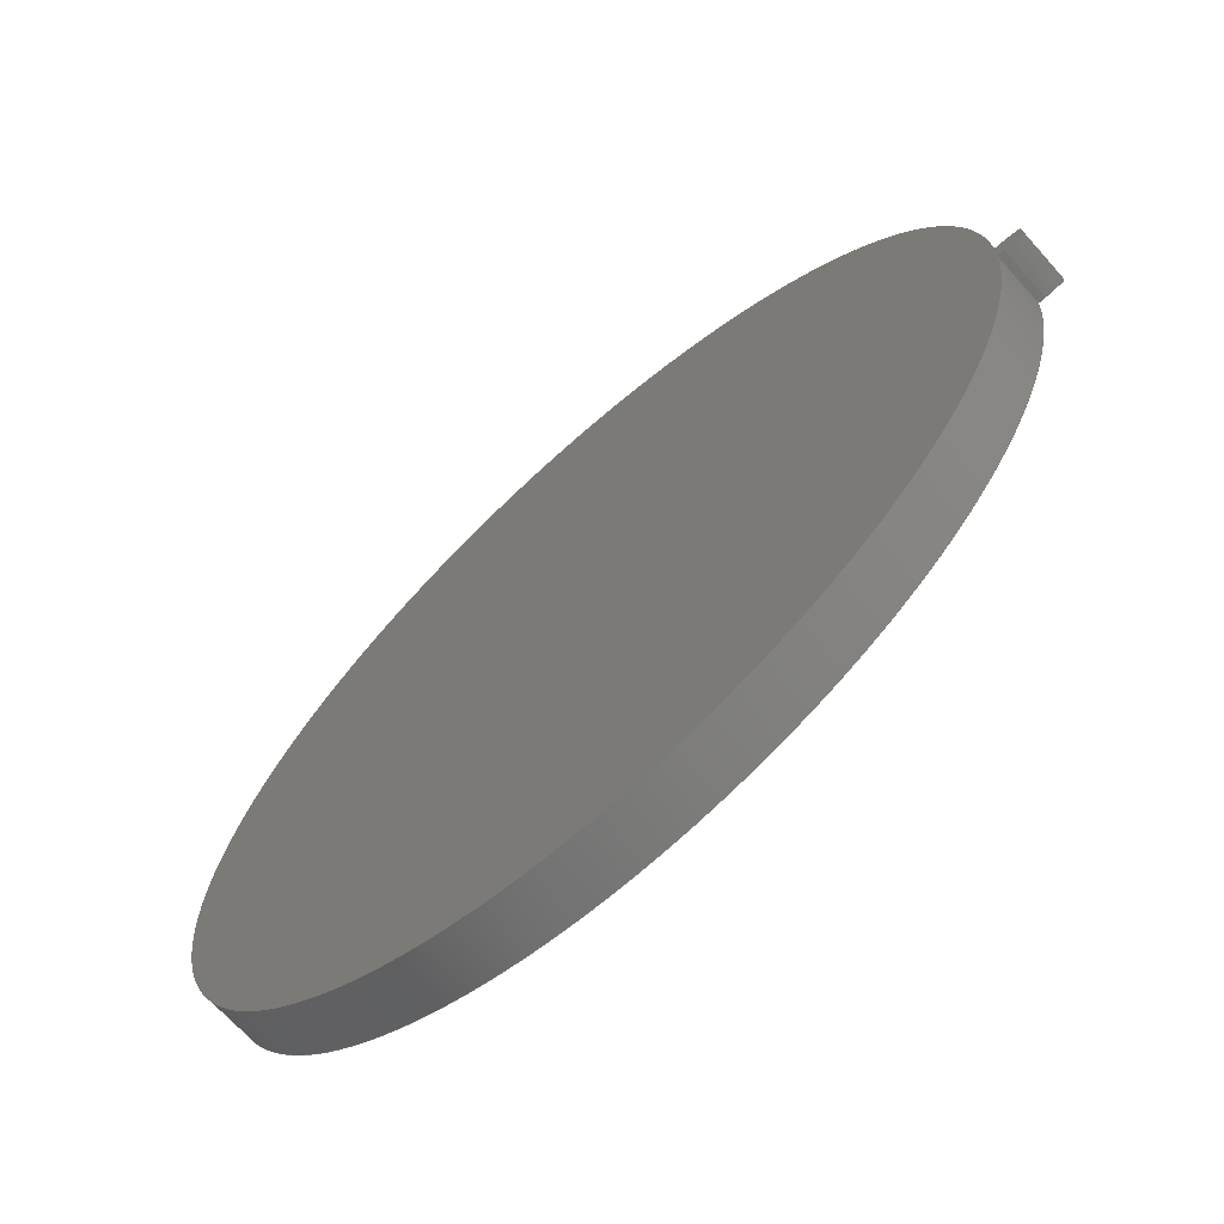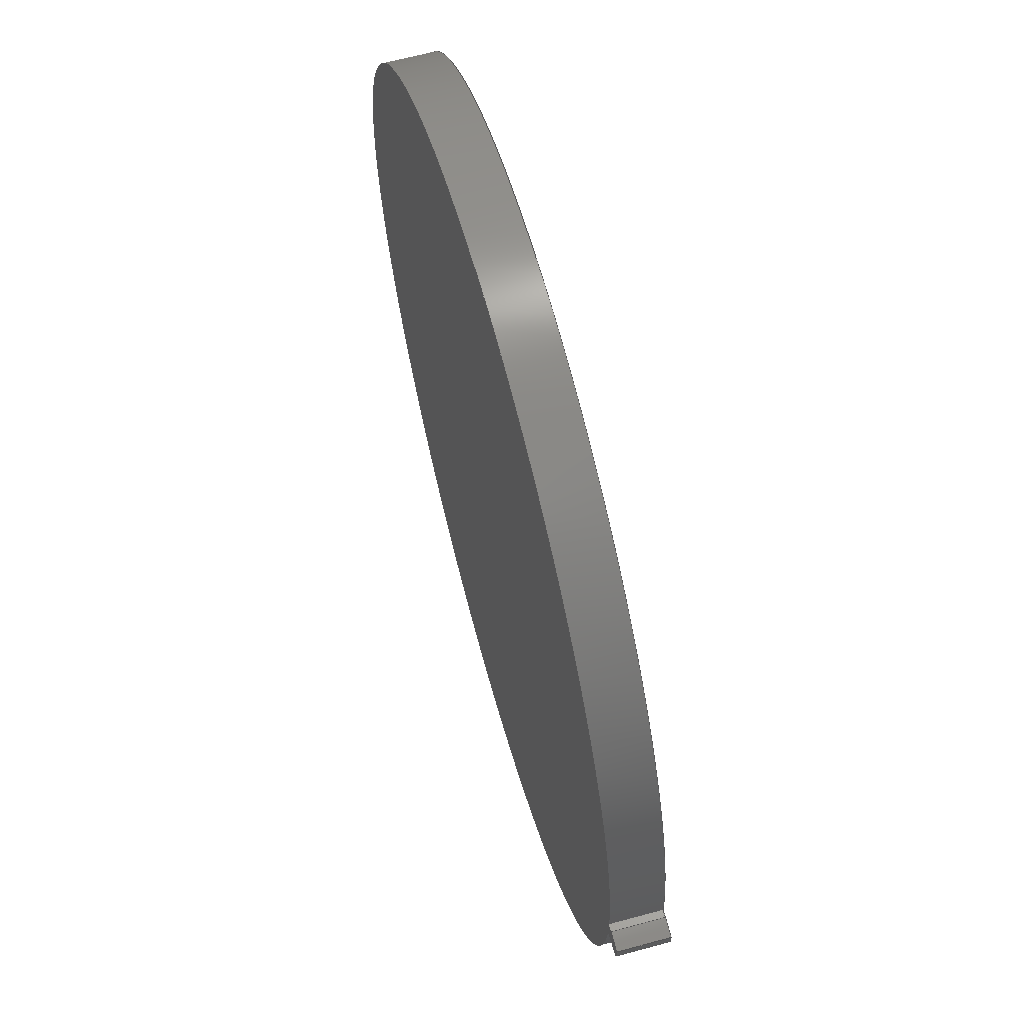
<metadata>
{"format":"step","ext":"step","renderer":"f3d","projection":"perspective","resolution":1024,"background":"white","views":[{"elev":-68.3,"azim":41.8,"up":"+Y"},{"elev":64.7,"azim":74.7,"up":"+Y"}]}
</metadata>
<code>
ISO-10303-21;
DATA;
#1=MECHANICAL_DESIGN_GEOMETRIC_PRESENTATION_REPRESENTATION('',(#4),#320);
#2=SHAPE_REPRESENTATION_RELATIONSHIP('SRR','None',#327,#3);
#3=ADVANCED_BREP_SHAPE_REPRESENTATION('',(#5),#319);
#4=STYLED_ITEM('',(#336),#5);
#5=MANIFOLD_SOLID_BREP('Gear 79',#132);
#6=CIRCLE('',#149,20.81);
#7=CIRCLE('',#150,20.81);
#8=CIRCLE('',#152,19.66);
#9=CIRCLE('',#153,19.66);
#10=CYLINDRICAL_SURFACE('',#148,20.81);
#11=CYLINDRICAL_SURFACE('',#151,19.66);
#12=B_SPLINE_CURVE_WITH_KNOTS('',3,(#232,#233,#234,#235,#236,#237,#238,
#239,#240,#241,#242,#243),.UNSPECIFIED.,.F.,.F.,(4,1,1,1,1,1,1,1,1,4),(0,
0.09156,0.1835,0.276,0.3688,
0.462,0.5557,0.6498,0.7443,
0.8392),.UNSPECIFIED.);
#13=B_SPLINE_CURVE_WITH_KNOTS('',3,(#245,#246,#247,#248,#249,#250,#251,
#252,#253,#254,#255,#256),.UNSPECIFIED.,.F.,.F.,(4,1,1,1,1,1,1,1,1,4),(-0.8392,
-0.7443,-0.6498,-0.5557,-0.462,
-0.3688,-0.276,-0.1835,-0.09156,
0),.UNSPECIFIED.);
#14=B_SPLINE_CURVE_WITH_KNOTS('',3,(#288,#289,#290,#291,#292,#293,#294,
#295,#296,#297,#298,#299),.UNSPECIFIED.,.F.,.F.,(4,1,1,1,1,1,1,1,1,4),(0,
0.09156,0.1835,0.276,0.3688,
0.462,0.5557,0.6498,0.7443,
0.8392),.UNSPECIFIED.);
#15=B_SPLINE_CURVE_WITH_KNOTS('',3,(#300,#301,#302,#303,#304,#305,#306,
#307,#308,#309,#310,#311),.UNSPECIFIED.,.F.,.F.,(4,1,1,1,1,1,1,1,1,4),(0,
0.09156,0.1835,0.276,0.3688,
0.462,0.5557,0.6498,0.7443,
0.8392),.UNSPECIFIED.);
#16=B_SPLINE_SURFACE_WITH_KNOTS('',3,1,((#207,#208),(#209,#210),(#211,#212),
(#213,#214),(#215,#216),(#217,#218),(#219,#220),(#221,#222),(#223,#224),
(#225,#226),(#227,#228),(#229,#230)),.UNSPECIFIED.,.F.,.F.,.F.,(4,1,1,1,
1,1,1,1,1,4),(2,2),(-0.8392,-0.7443,-0.6498,
-0.5557,-0.462,-0.3688,-0.276,
-0.1835,-0.09156,0),(0,2.3),.UNSPECIFIED.);
#17=B_SPLINE_SURFACE_WITH_KNOTS('',3,1,((#264,#265),(#266,#267),(#268,#269),
(#270,#271),(#272,#273),(#274,#275),(#276,#277),(#278,#279),(#280,#281),
(#282,#283),(#284,#285),(#286,#287)),.UNSPECIFIED.,.F.,.F.,.F.,(4,1,1,1,
1,1,1,1,1,4),(2,2),(0,0.09156,0.1835,0.276,
0.3688,0.462,0.5557,0.6498,
0.7443,0.8392),(0,2.3),.UNSPECIFIED.);
#18=FACE_OUTER_BOUND('',#26,.T.);
#19=FACE_OUTER_BOUND('',#27,.T.);
#20=FACE_OUTER_BOUND('',#28,.T.);
#21=FACE_OUTER_BOUND('',#29,.T.);
#22=FACE_OUTER_BOUND('',#30,.T.);
#23=FACE_OUTER_BOUND('',#31,.T.);
#24=FACE_OUTER_BOUND('',#32,.T.);
#25=FACE_OUTER_BOUND('',#33,.T.);
#26=EDGE_LOOP('',(#84,#85,#86,#87));
#27=EDGE_LOOP('',(#88,#89,#90,#91));
#28=EDGE_LOOP('',(#92,#93,#94,#95));
#29=EDGE_LOOP('',(#96,#97,#98,#99));
#30=EDGE_LOOP('',(#100,#101,#102,#103));
#31=EDGE_LOOP('',(#104,#105,#106,#107));
#32=EDGE_LOOP('',(#108,#109,#110,#111,#112,#113));
#33=EDGE_LOOP('',(#114,#115,#116,#117,#118,#119));
#34=LINE('',#192,#44);
#35=LINE('',#194,#45);
#36=LINE('',#196,#46);
#37=LINE('',#197,#47);
#38=LINE('',#201,#48);
#39=LINE('',#203,#49);
#40=LINE('',#205,#50);
#41=LINE('',#206,#51);
#42=LINE('',#257,#52);
#43=LINE('',#263,#53);
#44=VECTOR('',#160,1);
#45=VECTOR('',#161,1);
#46=VECTOR('',#162,1);
#47=VECTOR('',#163,1);
#48=VECTOR('',#166,1);
#49=VECTOR('',#167,1);
#50=VECTOR('',#168,1);
#51=VECTOR('',#169,1);
#52=VECTOR('',#170,1);
#53=VECTOR('',#177,1);
#54=VERTEX_POINT('',#190);
#55=VERTEX_POINT('',#191);
#56=VERTEX_POINT('',#193);
#57=VERTEX_POINT('',#195);
#58=VERTEX_POINT('',#199);
#59=VERTEX_POINT('',#200);
#60=VERTEX_POINT('',#202);
#61=VERTEX_POINT('',#204);
#62=VERTEX_POINT('',#231);
#63=VERTEX_POINT('',#244);
#64=VERTEX_POINT('',#259);
#65=VERTEX_POINT('',#261);
#66=EDGE_CURVE('',#54,#55,#34,.T.);
#67=EDGE_CURVE('',#55,#56,#35,.T.);
#68=EDGE_CURVE('',#57,#56,#36,.T.);
#69=EDGE_CURVE('',#54,#57,#37,.T.);
#70=EDGE_CURVE('',#58,#59,#38,.T.);
#71=EDGE_CURVE('',#60,#58,#39,.T.);
#72=EDGE_CURVE('',#61,#60,#40,.T.);
#73=EDGE_CURVE('',#59,#61,#41,.T.);
#74=EDGE_CURVE('',#59,#62,#12,.T.);
#75=EDGE_CURVE('',#63,#61,#13,.T.);
#76=EDGE_CURVE('',#62,#63,#42,.T.);
#77=EDGE_CURVE('',#64,#62,#6,.T.);
#78=EDGE_CURVE('',#65,#63,#7,.T.);
#79=EDGE_CURVE('',#64,#65,#43,.T.);
#80=EDGE_CURVE('',#55,#64,#14,.T.);
#81=EDGE_CURVE('',#56,#65,#15,.T.);
#82=EDGE_CURVE('',#58,#54,#8,.T.);
#83=EDGE_CURVE('',#60,#57,#9,.T.);
#84=ORIENTED_EDGE('',*,*,#66,.T.);
#85=ORIENTED_EDGE('',*,*,#67,.T.);
#86=ORIENTED_EDGE('',*,*,#68,.F.);
#87=ORIENTED_EDGE('',*,*,#69,.F.);
#88=ORIENTED_EDGE('',*,*,#70,.F.);
#89=ORIENTED_EDGE('',*,*,#71,.F.);
#90=ORIENTED_EDGE('',*,*,#72,.F.);
#91=ORIENTED_EDGE('',*,*,#73,.F.);
#92=ORIENTED_EDGE('',*,*,#74,.F.);
#93=ORIENTED_EDGE('',*,*,#73,.T.);
#94=ORIENTED_EDGE('',*,*,#75,.F.);
#95=ORIENTED_EDGE('',*,*,#76,.F.);
#96=ORIENTED_EDGE('',*,*,#77,.T.);
#97=ORIENTED_EDGE('',*,*,#76,.T.);
#98=ORIENTED_EDGE('',*,*,#78,.F.);
#99=ORIENTED_EDGE('',*,*,#79,.F.);
#100=ORIENTED_EDGE('',*,*,#80,.T.);
#101=ORIENTED_EDGE('',*,*,#79,.T.);
#102=ORIENTED_EDGE('',*,*,#81,.F.);
#103=ORIENTED_EDGE('',*,*,#67,.F.);
#104=ORIENTED_EDGE('',*,*,#71,.T.);
#105=ORIENTED_EDGE('',*,*,#82,.T.);
#106=ORIENTED_EDGE('',*,*,#69,.T.);
#107=ORIENTED_EDGE('',*,*,#83,.F.);
#108=ORIENTED_EDGE('',*,*,#83,.T.);
#109=ORIENTED_EDGE('',*,*,#68,.T.);
#110=ORIENTED_EDGE('',*,*,#81,.T.);
#111=ORIENTED_EDGE('',*,*,#78,.T.);
#112=ORIENTED_EDGE('',*,*,#75,.T.);
#113=ORIENTED_EDGE('',*,*,#72,.T.);
#114=ORIENTED_EDGE('',*,*,#82,.F.);
#115=ORIENTED_EDGE('',*,*,#70,.T.);
#116=ORIENTED_EDGE('',*,*,#74,.T.);
#117=ORIENTED_EDGE('',*,*,#77,.F.);
#118=ORIENTED_EDGE('',*,*,#80,.F.);
#119=ORIENTED_EDGE('',*,*,#66,.F.);
#120=PLANE('',#146);
#121=PLANE('',#147);
#122=PLANE('',#154);
#123=PLANE('',#155);
#124=ADVANCED_FACE('',(#18),#120,.T.);
#125=ADVANCED_FACE('',(#19),#121,.T.);
#126=ADVANCED_FACE('',(#20),#16,.T.);
#127=ADVANCED_FACE('',(#21),#10,.T.);
#128=ADVANCED_FACE('',(#22),#17,.T.);
#129=ADVANCED_FACE('',(#23),#11,.T.);
#130=ADVANCED_FACE('',(#24),#122,.T.);
#131=ADVANCED_FACE('',(#25),#123,.F.);
#132=CLOSED_SHELL('',(#124,#125,#126,#127,#128,#129,#130,#131));
#133=DERIVED_UNIT_ELEMENT(#135,1);
#134=DERIVED_UNIT_ELEMENT(#322,3);
#135=(
MASS_UNIT()
NAMED_UNIT(*)
SI_UNIT(.KILO.,.GRAM.)
);
#136=DERIVED_UNIT((#133,#134));
#137=MEASURE_REPRESENTATION_ITEM('density measure',
POSITIVE_RATIO_MEASURE(7850),#136);
#138=PROPERTY_DEFINITION_REPRESENTATION(#143,#140);
#139=PROPERTY_DEFINITION_REPRESENTATION(#144,#141);
#140=REPRESENTATION('material name',(#142),#319);
#141=REPRESENTATION('density',(#137),#319);
#142=DESCRIPTIVE_REPRESENTATION_ITEM('Steel','Steel');
#143=PROPERTY_DEFINITION('material property','material name',#329);
#144=PROPERTY_DEFINITION('material property','density of part',#329);
#145=AXIS2_PLACEMENT_3D('placement',#188,#156,#157);
#146=AXIS2_PLACEMENT_3D('',#189,#158,#159);
#147=AXIS2_PLACEMENT_3D('',#198,#164,#165);
#148=AXIS2_PLACEMENT_3D('',#258,#171,#172);
#149=AXIS2_PLACEMENT_3D('',#260,#173,#174);
#150=AXIS2_PLACEMENT_3D('',#262,#175,#176);
#151=AXIS2_PLACEMENT_3D('',#312,#178,#179);
#152=AXIS2_PLACEMENT_3D('',#313,#180,#181);
#153=AXIS2_PLACEMENT_3D('',#314,#182,#183);
#154=AXIS2_PLACEMENT_3D('',#315,#184,#185);
#155=AXIS2_PLACEMENT_3D('',#316,#186,#187);
#156=DIRECTION('axis',(0,0,1));
#157=DIRECTION('refdir',(1,0,0));
#158=DIRECTION('center_axis',(-0.02167,-0.9998,0));
#159=DIRECTION('ref_axis',(0.9998,-0.02167,0));
#160=DIRECTION('',(0.9998,-0.02167,0));
#161=DIRECTION('',(0,0,1));
#162=DIRECTION('',(0.9998,-0.02167,0));
#163=DIRECTION('',(0,0,1));
#164=DIRECTION('center_axis',(-0.02167,0.9998,0));
#165=DIRECTION('ref_axis',(-0.9998,-0.02167,0));
#166=DIRECTION('',(0.9998,0.02167,0));
#167=DIRECTION('',(0,0,-1));
#168=DIRECTION('',(-0.9998,-0.02167,0));
#169=DIRECTION('',(0,0,1));
#170=DIRECTION('',(0,0,1));
#171=DIRECTION('center_axis',(0,0,1));
#172=DIRECTION('ref_axis',(0.9999,-0.01395,0));
#173=DIRECTION('center_axis',(0,0,1));
#174=DIRECTION('ref_axis',(0.9999,-0.01395,0));
#175=DIRECTION('center_axis',(0,0,1));
#176=DIRECTION('ref_axis',(0.9999,-0.01395,0));
#177=DIRECTION('',(0,0,1));
#178=DIRECTION('center_axis',(0,0,1));
#179=DIRECTION('ref_axis',(-1,1.225e-16,0));
#180=DIRECTION('center_axis',(0,0,1));
#181=DIRECTION('ref_axis',(1,0,0));
#182=DIRECTION('center_axis',(0,0,1));
#183=DIRECTION('ref_axis',(1,0,0));
#184=DIRECTION('center_axis',(0,0,1));
#185=DIRECTION('ref_axis',(1,0,0));
#186=DIRECTION('center_axis',(0,0,1));
#187=DIRECTION('ref_axis',(1,0,0));
#188=CARTESIAN_POINT('',(0,0,0));
#189=CARTESIAN_POINT('Origin',(19.65,-0.426,0));
#190=CARTESIAN_POINT('',(19.65,-0.426,0));
#191=CARTESIAN_POINT('',(19.99,-0.4332,0));
#192=CARTESIAN_POINT('',(19.65,-0.426,0));
#193=CARTESIAN_POINT('',(19.99,-0.4332,2.3));
#194=CARTESIAN_POINT('',(19.99,-0.4332,0));
#195=CARTESIAN_POINT('',(19.65,-0.426,2.3));
#196=CARTESIAN_POINT('',(19.65,-0.426,2.3));
#197=CARTESIAN_POINT('',(19.65,-0.426,0));
#198=CARTESIAN_POINT('Origin',(19.99,0.4332,0));
#199=CARTESIAN_POINT('',(19.65,0.426,0));
#200=CARTESIAN_POINT('',(19.99,0.4332,0));
#201=CARTESIAN_POINT('',(19.65,0.426,0));
#202=CARTESIAN_POINT('',(19.65,0.426,2.3));
#203=CARTESIAN_POINT('',(19.65,0.426,0));
#204=CARTESIAN_POINT('',(19.99,0.4332,2.3));
#205=CARTESIAN_POINT('',(19.65,0.426,2.3));
#206=CARTESIAN_POINT('',(19.99,0.4332,0));
#207=CARTESIAN_POINT('Ctrl Pts',(20.81,0.2904,0));
#208=CARTESIAN_POINT('Ctrl Pts',(20.81,0.2904,2.3));
#209=CARTESIAN_POINT('Ctrl Pts',(20.78,0.2986,0));
#210=CARTESIAN_POINT('Ctrl Pts',(20.78,0.2986,2.3));
#211=CARTESIAN_POINT('Ctrl Pts',(20.72,0.3151,0));
#212=CARTESIAN_POINT('Ctrl Pts',(20.72,0.3151,2.3));
#213=CARTESIAN_POINT('Ctrl Pts',(20.63,0.3377,0));
#214=CARTESIAN_POINT('Ctrl Pts',(20.63,0.3377,2.3));
#215=CARTESIAN_POINT('Ctrl Pts',(20.54,0.3586,0));
#216=CARTESIAN_POINT('Ctrl Pts',(20.54,0.3586,2.3));
#217=CARTESIAN_POINT('Ctrl Pts',(20.45,0.3776,0));
#218=CARTESIAN_POINT('Ctrl Pts',(20.45,0.3776,2.3));
#219=CARTESIAN_POINT('Ctrl Pts',(20.35,0.3945,0));
#220=CARTESIAN_POINT('Ctrl Pts',(20.35,0.3945,2.3));
#221=CARTESIAN_POINT('Ctrl Pts',(20.26,0.4091,0));
#222=CARTESIAN_POINT('Ctrl Pts',(20.26,0.4091,2.3));
#223=CARTESIAN_POINT('Ctrl Pts',(20.17,0.421,0));
#224=CARTESIAN_POINT('Ctrl Pts',(20.17,0.421,2.3));
#225=CARTESIAN_POINT('Ctrl Pts',(20.08,0.4305,0));
#226=CARTESIAN_POINT('Ctrl Pts',(20.08,0.4305,2.3));
#227=CARTESIAN_POINT('Ctrl Pts',(20.02,0.4323,0));
#228=CARTESIAN_POINT('Ctrl Pts',(20.02,0.4323,2.3));
#229=CARTESIAN_POINT('Ctrl Pts',(19.99,0.4332,0));
#230=CARTESIAN_POINT('Ctrl Pts',(19.99,0.4332,2.3));
#231=CARTESIAN_POINT('',(20.81,0.2904,0));
#232=CARTESIAN_POINT('Ctrl Pts',(19.99,0.4332,0));
#233=CARTESIAN_POINT('Ctrl Pts',(20.02,0.4323,0));
#234=CARTESIAN_POINT('Ctrl Pts',(20.08,0.4305,0));
#235=CARTESIAN_POINT('Ctrl Pts',(20.17,0.421,0));
#236=CARTESIAN_POINT('Ctrl Pts',(20.26,0.4091,0));
#237=CARTESIAN_POINT('Ctrl Pts',(20.35,0.3945,0));
#238=CARTESIAN_POINT('Ctrl Pts',(20.45,0.3776,0));
#239=CARTESIAN_POINT('Ctrl Pts',(20.54,0.3586,0));
#240=CARTESIAN_POINT('Ctrl Pts',(20.63,0.3377,0));
#241=CARTESIAN_POINT('Ctrl Pts',(20.72,0.3151,0));
#242=CARTESIAN_POINT('Ctrl Pts',(20.78,0.2986,0));
#243=CARTESIAN_POINT('Ctrl Pts',(20.81,0.2904,0));
#244=CARTESIAN_POINT('',(20.81,0.2904,2.3));
#245=CARTESIAN_POINT('Ctrl Pts',(20.81,0.2904,2.3));
#246=CARTESIAN_POINT('Ctrl Pts',(20.78,0.2986,2.3));
#247=CARTESIAN_POINT('Ctrl Pts',(20.72,0.3151,2.3));
#248=CARTESIAN_POINT('Ctrl Pts',(20.63,0.3377,2.3));
#249=CARTESIAN_POINT('Ctrl Pts',(20.54,0.3586,2.3));
#250=CARTESIAN_POINT('Ctrl Pts',(20.45,0.3776,2.3));
#251=CARTESIAN_POINT('Ctrl Pts',(20.35,0.3945,2.3));
#252=CARTESIAN_POINT('Ctrl Pts',(20.26,0.4091,2.3));
#253=CARTESIAN_POINT('Ctrl Pts',(20.17,0.421,2.3));
#254=CARTESIAN_POINT('Ctrl Pts',(20.08,0.4305,2.3));
#255=CARTESIAN_POINT('Ctrl Pts',(20.02,0.4323,2.3));
#256=CARTESIAN_POINT('Ctrl Pts',(19.99,0.4332,2.3));
#257=CARTESIAN_POINT('',(20.81,0.2904,0));
#258=CARTESIAN_POINT('Origin',(0.004366,0,0));
#259=CARTESIAN_POINT('',(20.81,-0.2904,0));
#260=CARTESIAN_POINT('Origin',(0.004366,0,0));
#261=CARTESIAN_POINT('',(20.81,-0.2904,2.3));
#262=CARTESIAN_POINT('Origin',(0.004366,0,2.3));
#263=CARTESIAN_POINT('',(20.81,-0.2904,0));
#264=CARTESIAN_POINT('Ctrl Pts',(19.99,-0.4332,0));
#265=CARTESIAN_POINT('Ctrl Pts',(19.99,-0.4332,2.3));
#266=CARTESIAN_POINT('Ctrl Pts',(20.02,-0.4323,0));
#267=CARTESIAN_POINT('Ctrl Pts',(20.02,-0.4323,2.3));
#268=CARTESIAN_POINT('Ctrl Pts',(20.08,-0.4305,0));
#269=CARTESIAN_POINT('Ctrl Pts',(20.08,-0.4305,2.3));
#270=CARTESIAN_POINT('Ctrl Pts',(20.17,-0.421,0));
#271=CARTESIAN_POINT('Ctrl Pts',(20.17,-0.421,2.3));
#272=CARTESIAN_POINT('Ctrl Pts',(20.26,-0.4091,0));
#273=CARTESIAN_POINT('Ctrl Pts',(20.26,-0.4091,2.3));
#274=CARTESIAN_POINT('Ctrl Pts',(20.35,-0.3945,0));
#275=CARTESIAN_POINT('Ctrl Pts',(20.35,-0.3945,2.3));
#276=CARTESIAN_POINT('Ctrl Pts',(20.45,-0.3776,0));
#277=CARTESIAN_POINT('Ctrl Pts',(20.45,-0.3776,2.3));
#278=CARTESIAN_POINT('Ctrl Pts',(20.54,-0.3586,0));
#279=CARTESIAN_POINT('Ctrl Pts',(20.54,-0.3586,2.3));
#280=CARTESIAN_POINT('Ctrl Pts',(20.63,-0.3377,0));
#281=CARTESIAN_POINT('Ctrl Pts',(20.63,-0.3377,2.3));
#282=CARTESIAN_POINT('Ctrl Pts',(20.72,-0.3151,0));
#283=CARTESIAN_POINT('Ctrl Pts',(20.72,-0.3151,2.3));
#284=CARTESIAN_POINT('Ctrl Pts',(20.78,-0.2986,0));
#285=CARTESIAN_POINT('Ctrl Pts',(20.78,-0.2986,2.3));
#286=CARTESIAN_POINT('Ctrl Pts',(20.81,-0.2904,0));
#287=CARTESIAN_POINT('Ctrl Pts',(20.81,-0.2904,2.3));
#288=CARTESIAN_POINT('Ctrl Pts',(19.99,-0.4332,0));
#289=CARTESIAN_POINT('Ctrl Pts',(20.02,-0.4323,0));
#290=CARTESIAN_POINT('Ctrl Pts',(20.08,-0.4305,0));
#291=CARTESIAN_POINT('Ctrl Pts',(20.17,-0.421,0));
#292=CARTESIAN_POINT('Ctrl Pts',(20.26,-0.4091,0));
#293=CARTESIAN_POINT('Ctrl Pts',(20.35,-0.3945,0));
#294=CARTESIAN_POINT('Ctrl Pts',(20.45,-0.3776,0));
#295=CARTESIAN_POINT('Ctrl Pts',(20.54,-0.3586,0));
#296=CARTESIAN_POINT('Ctrl Pts',(20.63,-0.3377,0));
#297=CARTESIAN_POINT('Ctrl Pts',(20.72,-0.3151,0));
#298=CARTESIAN_POINT('Ctrl Pts',(20.78,-0.2986,0));
#299=CARTESIAN_POINT('Ctrl Pts',(20.81,-0.2904,0));
#300=CARTESIAN_POINT('Ctrl Pts',(19.99,-0.4332,2.3));
#301=CARTESIAN_POINT('Ctrl Pts',(20.02,-0.4323,2.3));
#302=CARTESIAN_POINT('Ctrl Pts',(20.08,-0.4305,2.3));
#303=CARTESIAN_POINT('Ctrl Pts',(20.17,-0.421,2.3));
#304=CARTESIAN_POINT('Ctrl Pts',(20.26,-0.4091,2.3));
#305=CARTESIAN_POINT('Ctrl Pts',(20.35,-0.3945,2.3));
#306=CARTESIAN_POINT('Ctrl Pts',(20.45,-0.3776,2.3));
#307=CARTESIAN_POINT('Ctrl Pts',(20.54,-0.3586,2.3));
#308=CARTESIAN_POINT('Ctrl Pts',(20.63,-0.3377,2.3));
#309=CARTESIAN_POINT('Ctrl Pts',(20.72,-0.3151,2.3));
#310=CARTESIAN_POINT('Ctrl Pts',(20.78,-0.2986,2.3));
#311=CARTESIAN_POINT('Ctrl Pts',(20.81,-0.2904,2.3));
#312=CARTESIAN_POINT('Origin',(0,0,0));
#313=CARTESIAN_POINT('Origin',(0,0,0));
#314=CARTESIAN_POINT('Origin',(0,0,2.3));
#315=CARTESIAN_POINT('Origin',(0,0,2.3));
#316=CARTESIAN_POINT('Origin',(0,0,0));
#317=UNCERTAINTY_MEASURE_WITH_UNIT(LENGTH_MEASURE(0.001),#321,
'DISTANCE_ACCURACY_VALUE',
'Maximum model space distance between geometric entities at asserted c
onnectivities');
#318=UNCERTAINTY_MEASURE_WITH_UNIT(LENGTH_MEASURE(0.001),#321,
'DISTANCE_ACCURACY_VALUE',
'Maximum model space distance between geometric entities at asserted c
onnectivities');
#319=(
GEOMETRIC_REPRESENTATION_CONTEXT(3)
GLOBAL_UNCERTAINTY_ASSIGNED_CONTEXT((#317))
GLOBAL_UNIT_ASSIGNED_CONTEXT((#321,#323,#324))
REPRESENTATION_CONTEXT('','3D')
);
#320=(
GEOMETRIC_REPRESENTATION_CONTEXT(3)
GLOBAL_UNCERTAINTY_ASSIGNED_CONTEXT((#318))
GLOBAL_UNIT_ASSIGNED_CONTEXT((#321,#323,#324))
REPRESENTATION_CONTEXT('','3D')
);
#321=(
LENGTH_UNIT()
NAMED_UNIT(*)
SI_UNIT(.CENTI.,.METRE.)
);
#322=(
LENGTH_UNIT()
NAMED_UNIT(*)
SI_UNIT($,.METRE.)
);
#323=(
NAMED_UNIT(*)
PLANE_ANGLE_UNIT()
SI_UNIT($,.RADIAN.)
);
#324=(
NAMED_UNIT(*)
SI_UNIT($,.STERADIAN.)
SOLID_ANGLE_UNIT()
);
#325=SHAPE_DEFINITION_REPRESENTATION(#326,#327);
#326=PRODUCT_DEFINITION_SHAPE('',$,#329);
#327=SHAPE_REPRESENTATION('',(#145),#319);
#328=PRODUCT_DEFINITION_CONTEXT('part definition',#333,'design');
#329=PRODUCT_DEFINITION('Gear 79','Gear 79',#330,#328);
#330=PRODUCT_DEFINITION_FORMATION('',$,#335);
#331=PRODUCT_RELATED_PRODUCT_CATEGORY('Gear 79','Gear 79',(#335));
#332=APPLICATION_PROTOCOL_DEFINITION('international standard',
'automotive_design',2009,#333);
#333=APPLICATION_CONTEXT(
'Core Data for Automotive Mechanical Design Process');
#334=PRODUCT_CONTEXT('part definition',#333,'mechanical');
#335=PRODUCT('Gear 79','Gear 79',$,(#334));
#336=PRESENTATION_STYLE_ASSIGNMENT((#337));
#337=SURFACE_STYLE_USAGE(.BOTH.,#338);
#338=SURFACE_SIDE_STYLE('',(#339));
#339=SURFACE_STYLE_FILL_AREA(#340);
#340=FILL_AREA_STYLE('Steel - Satin',(#341));
#341=FILL_AREA_STYLE_COLOUR('Steel - Satin',#342);
#342=COLOUR_RGB('Steel - Satin',0.6275,0.6275,0.6275);
ENDSEC;
END-ISO-10303-21;

</code>
